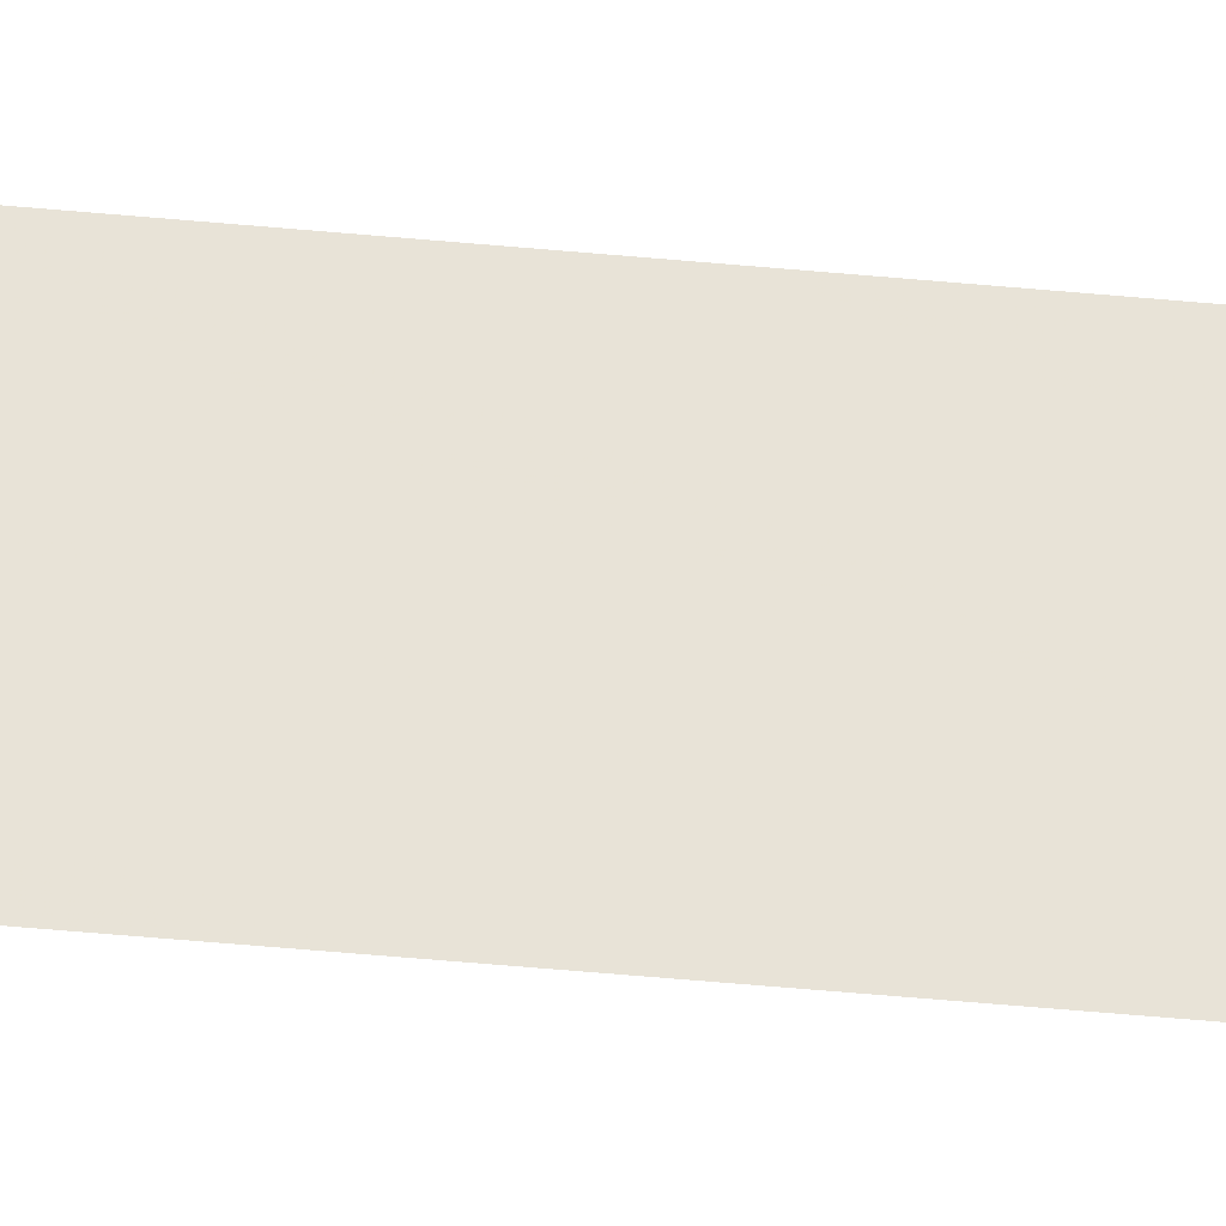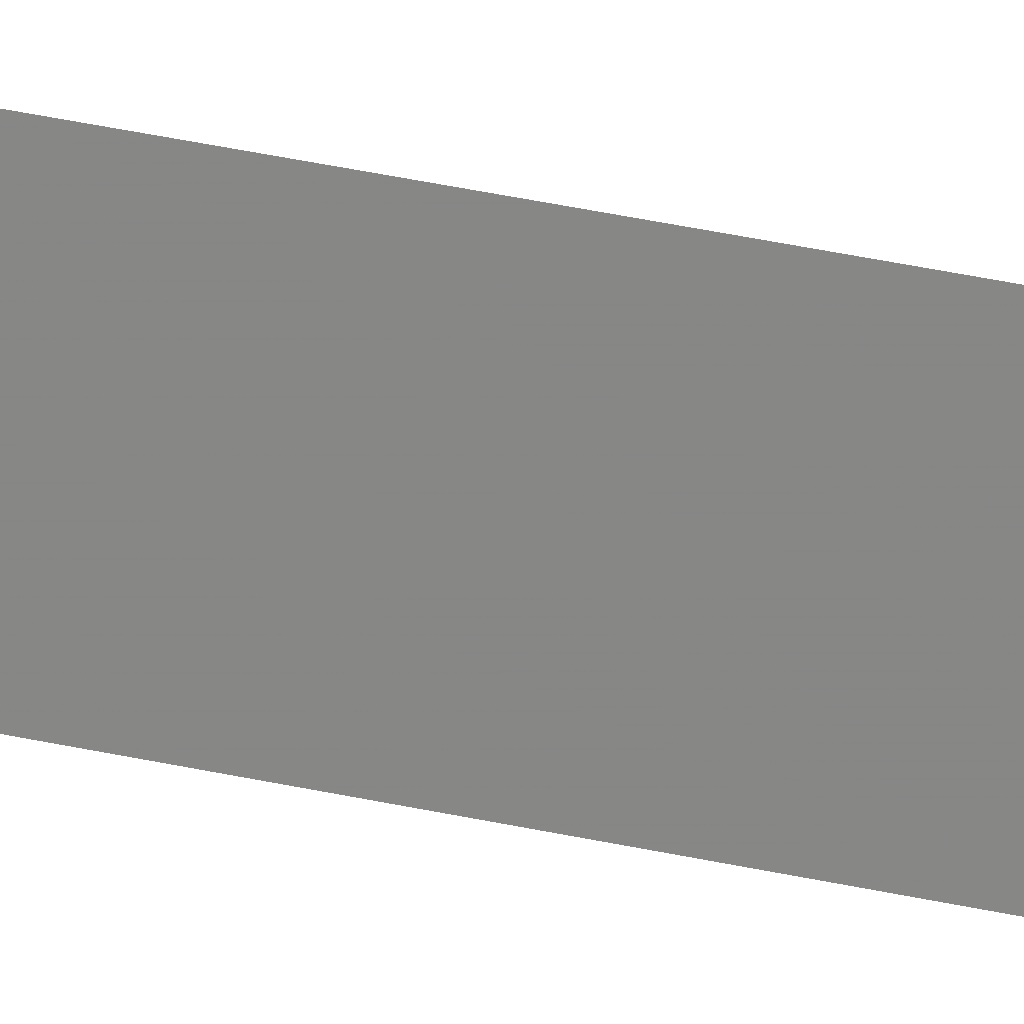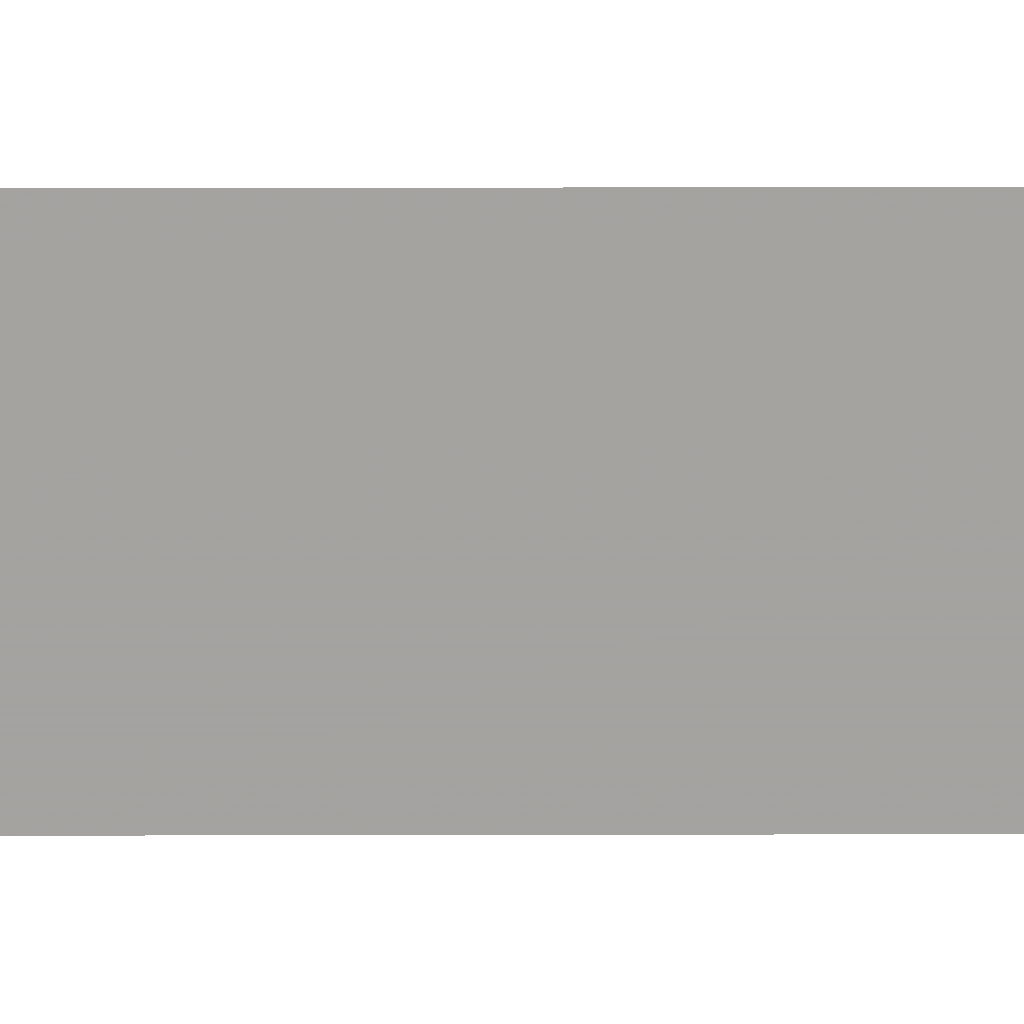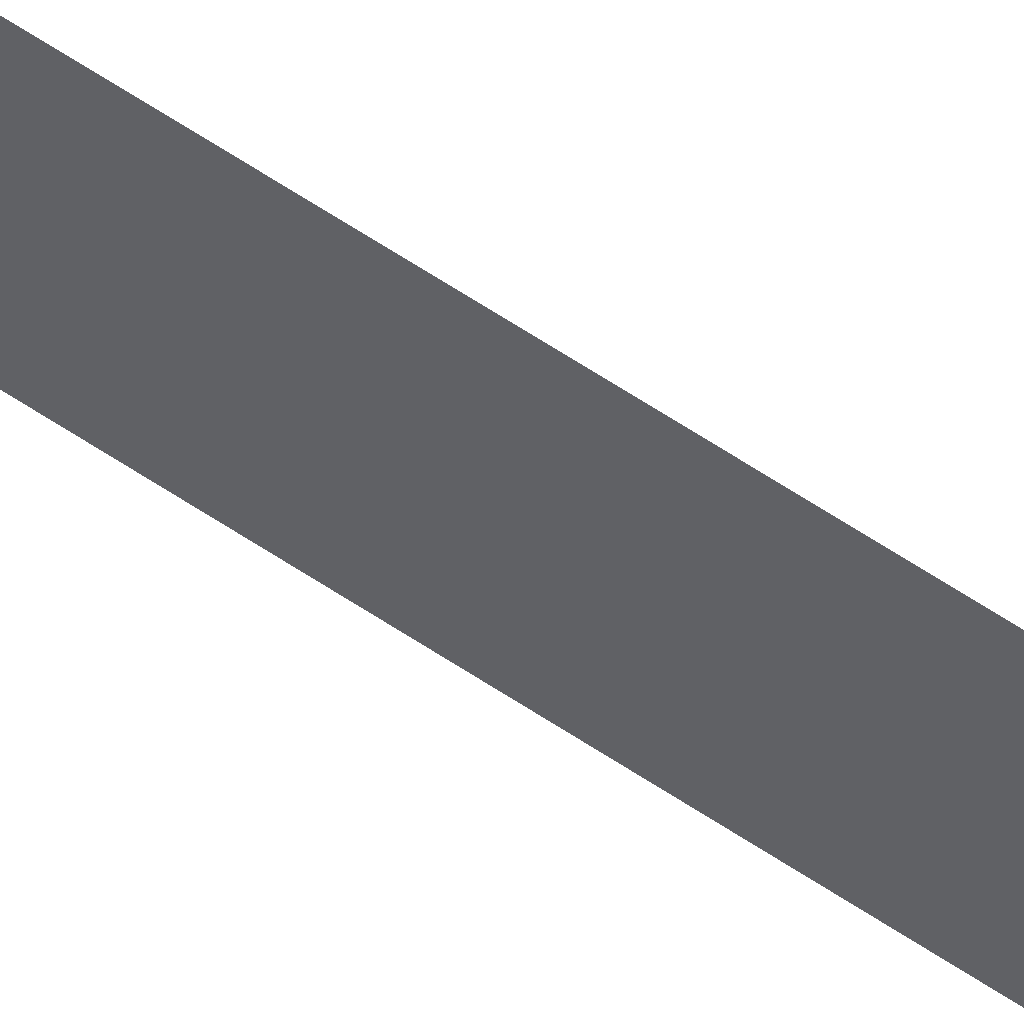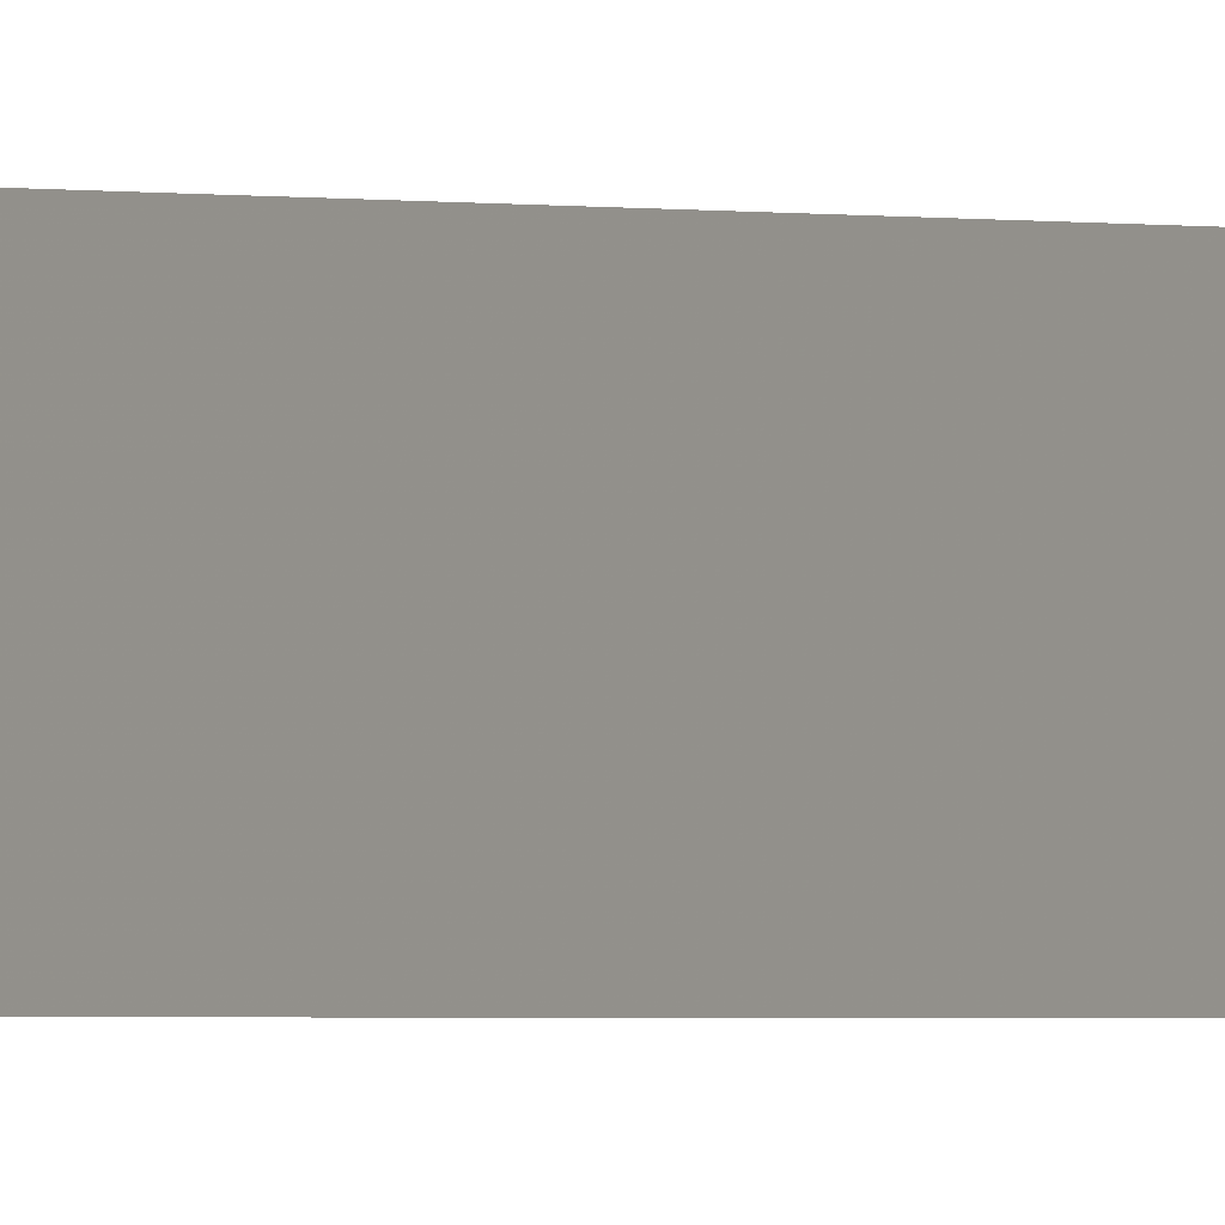
<metadata>
{"format":"obj","ext":"obj","renderer":"f3d","projection":"perspective","resolution":1024,"background":"white","views":[{"elev":-27.6,"azim":-99.8,"up":"+Z"},{"elev":21.9,"azim":-64.8,"up":"+Z"},{"elev":17.2,"azim":89.7,"up":"+Z"},{"elev":56.3,"azim":-54.1,"up":"+Z"},{"elev":-0.5,"azim":27.6,"up":"+Z"}]}
</metadata>
<code>
v 5721 0 -1869
v 5721 0 -1872
v 5721 102.4 -1872
v 5721 0 -1869
v 5721 102.4 -1872
v 5721 102.4 -1869
f 1 2 3
f 4 5 6

</code>
